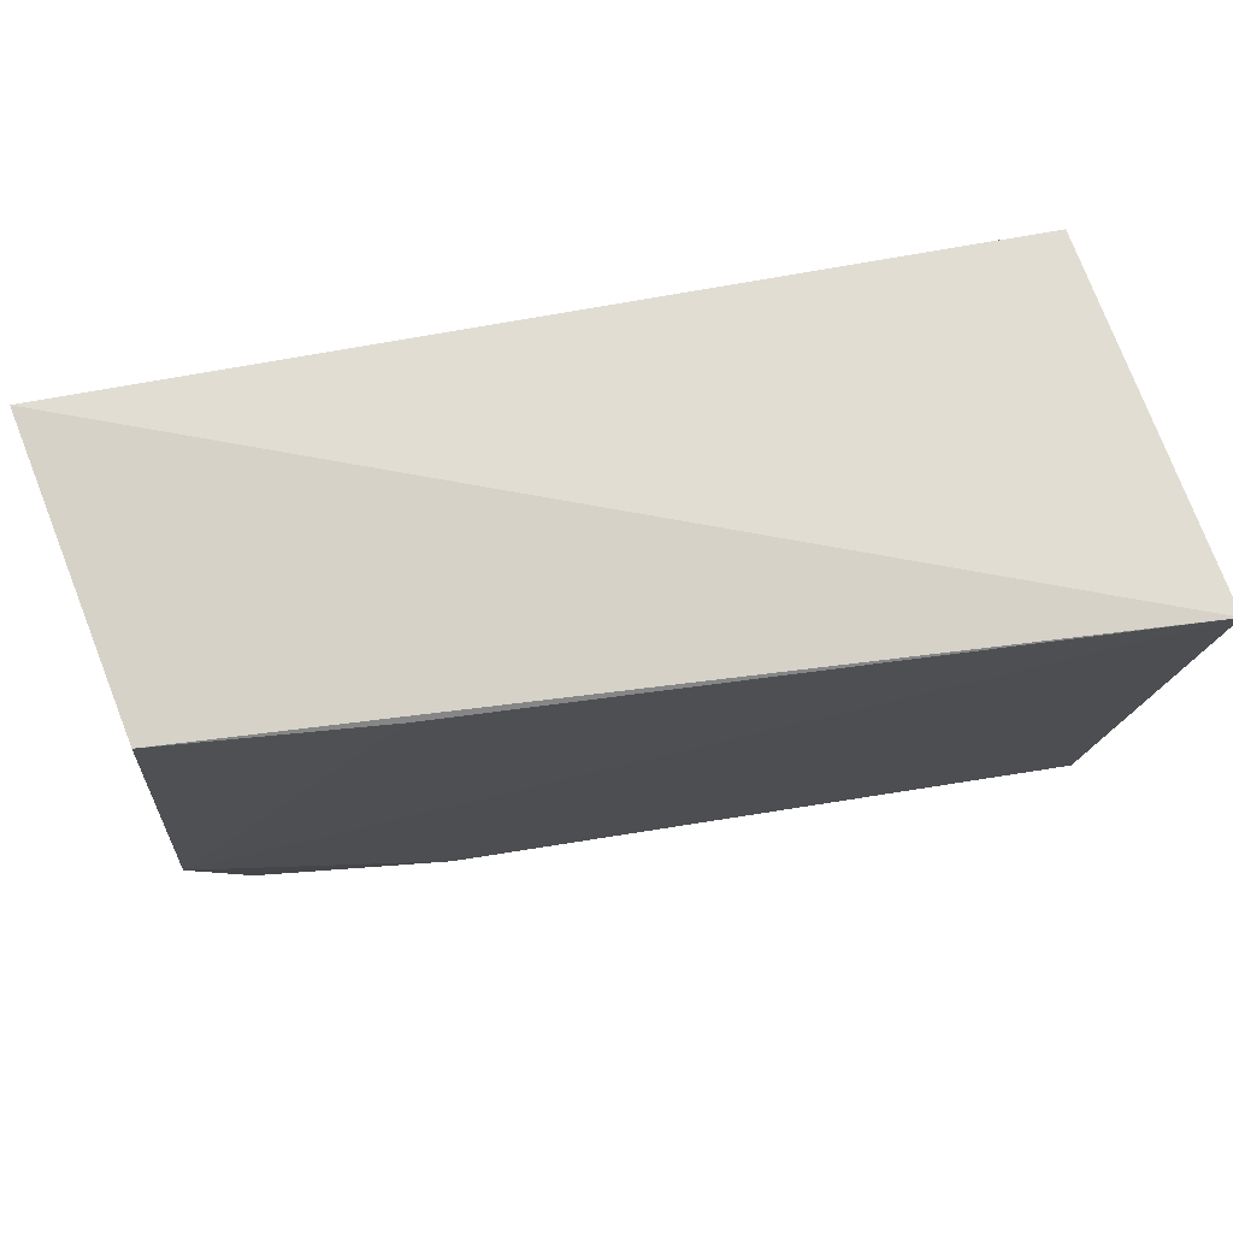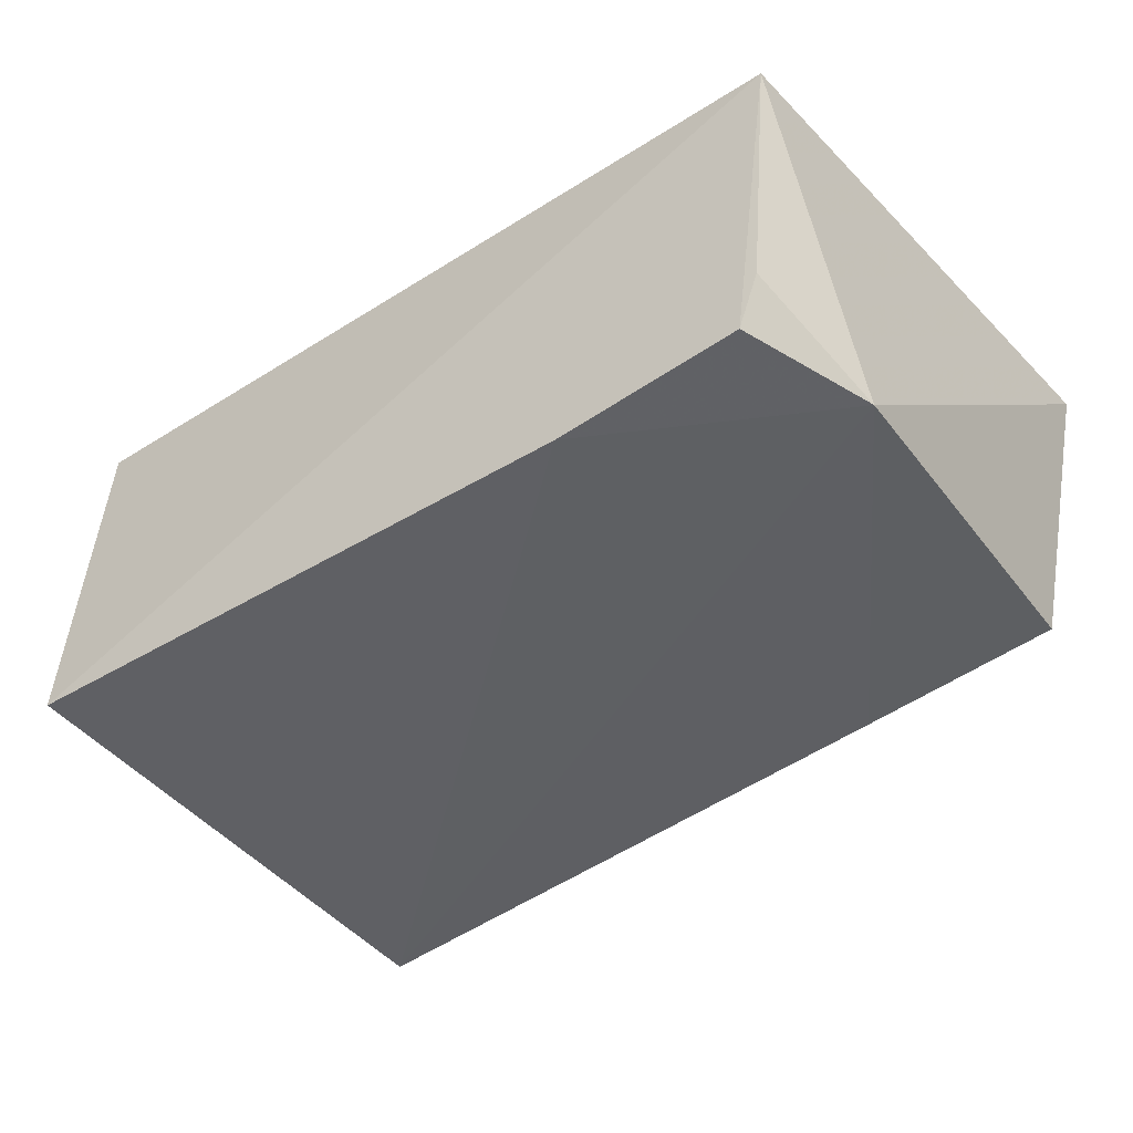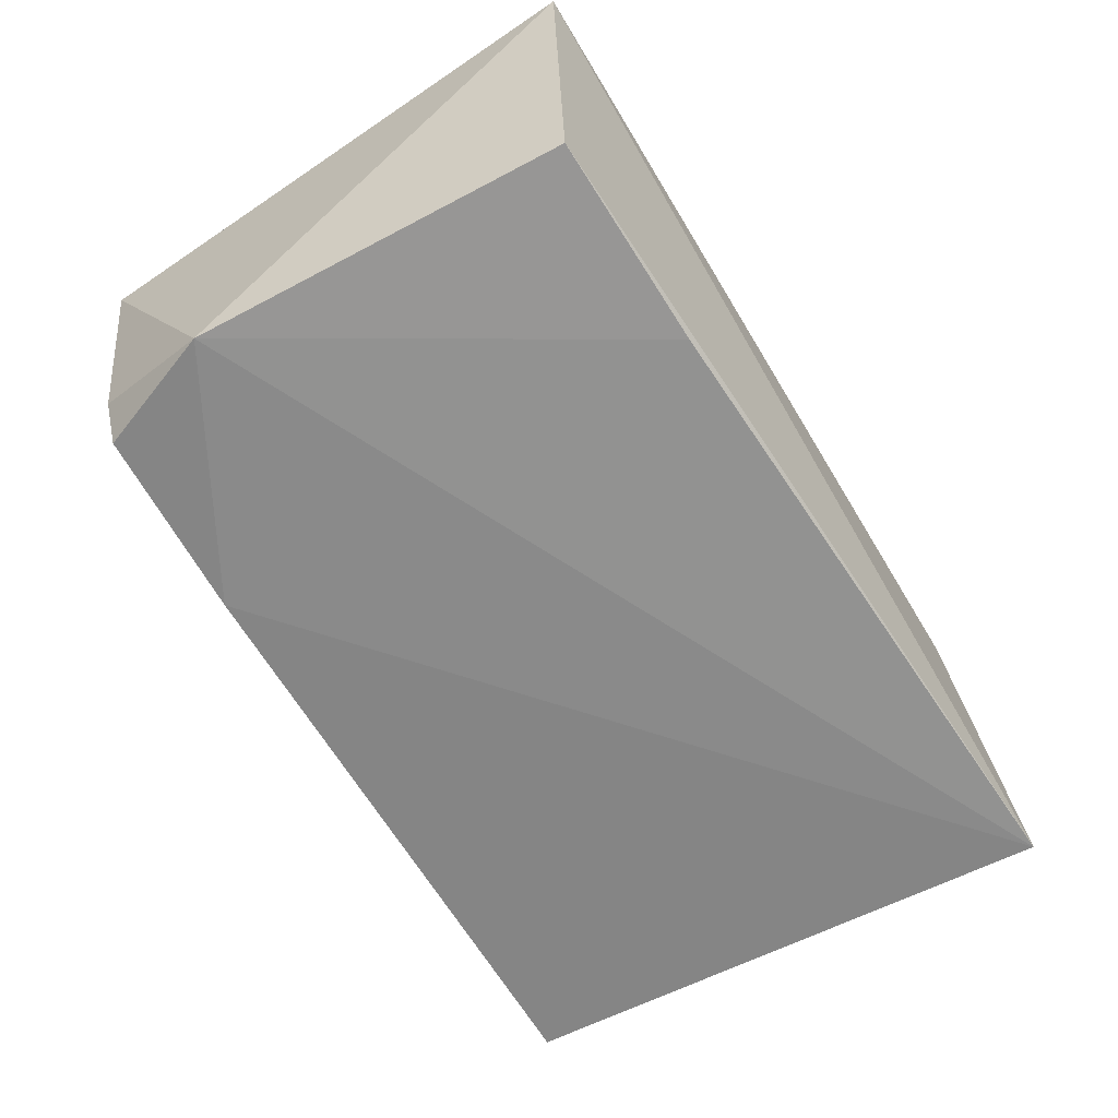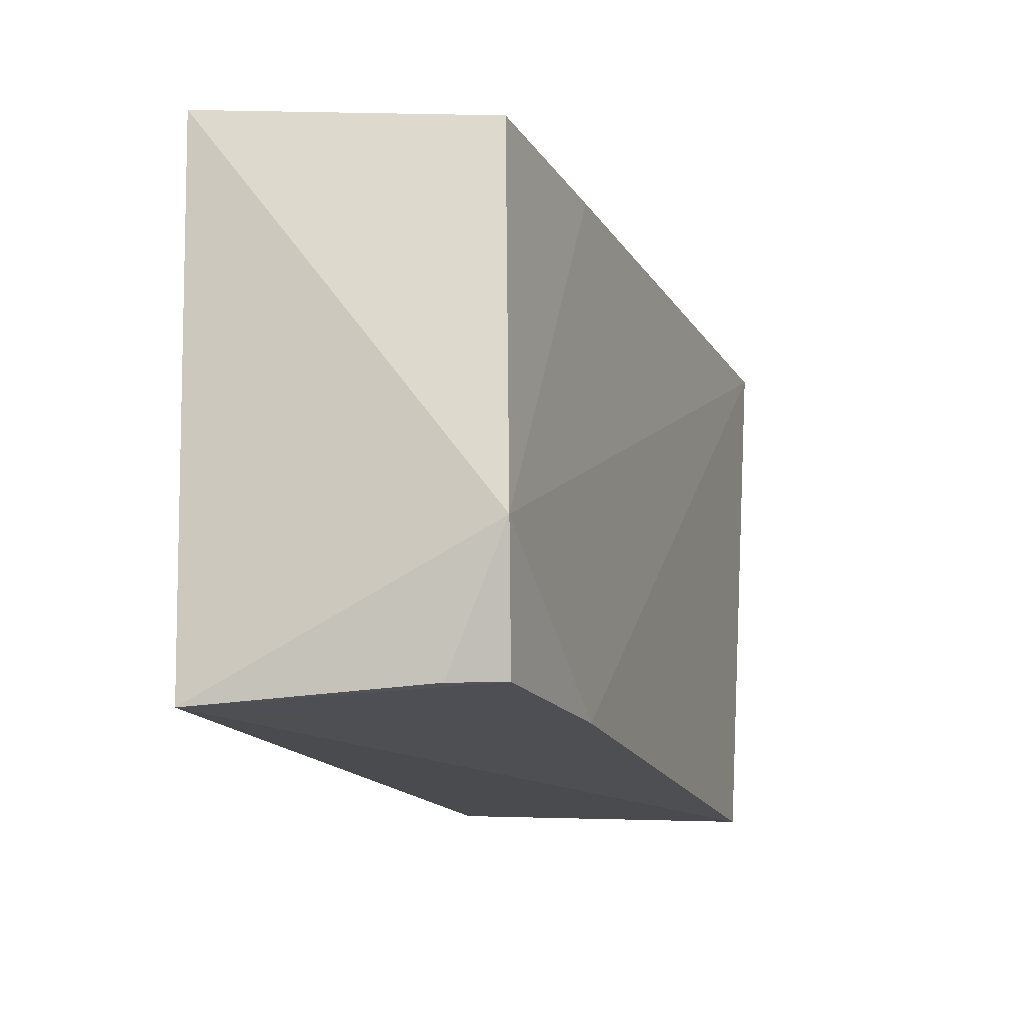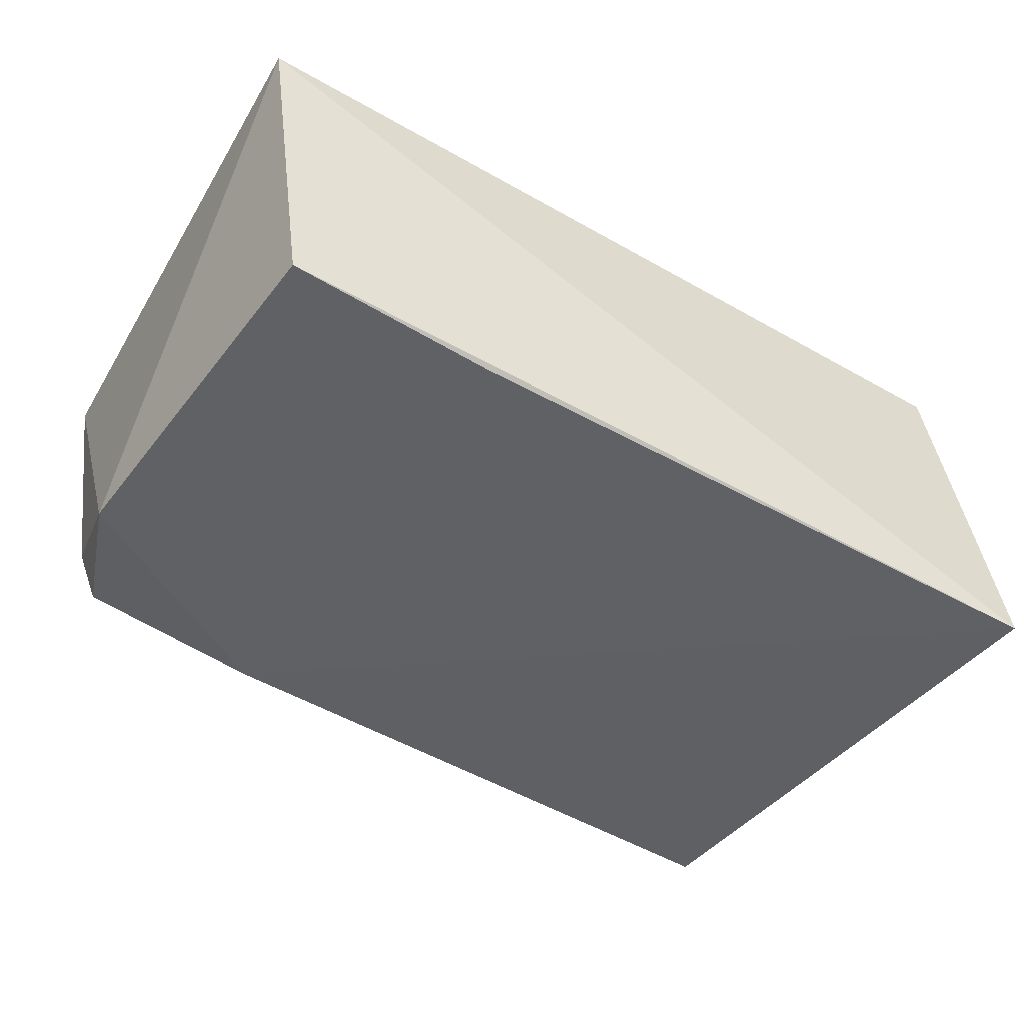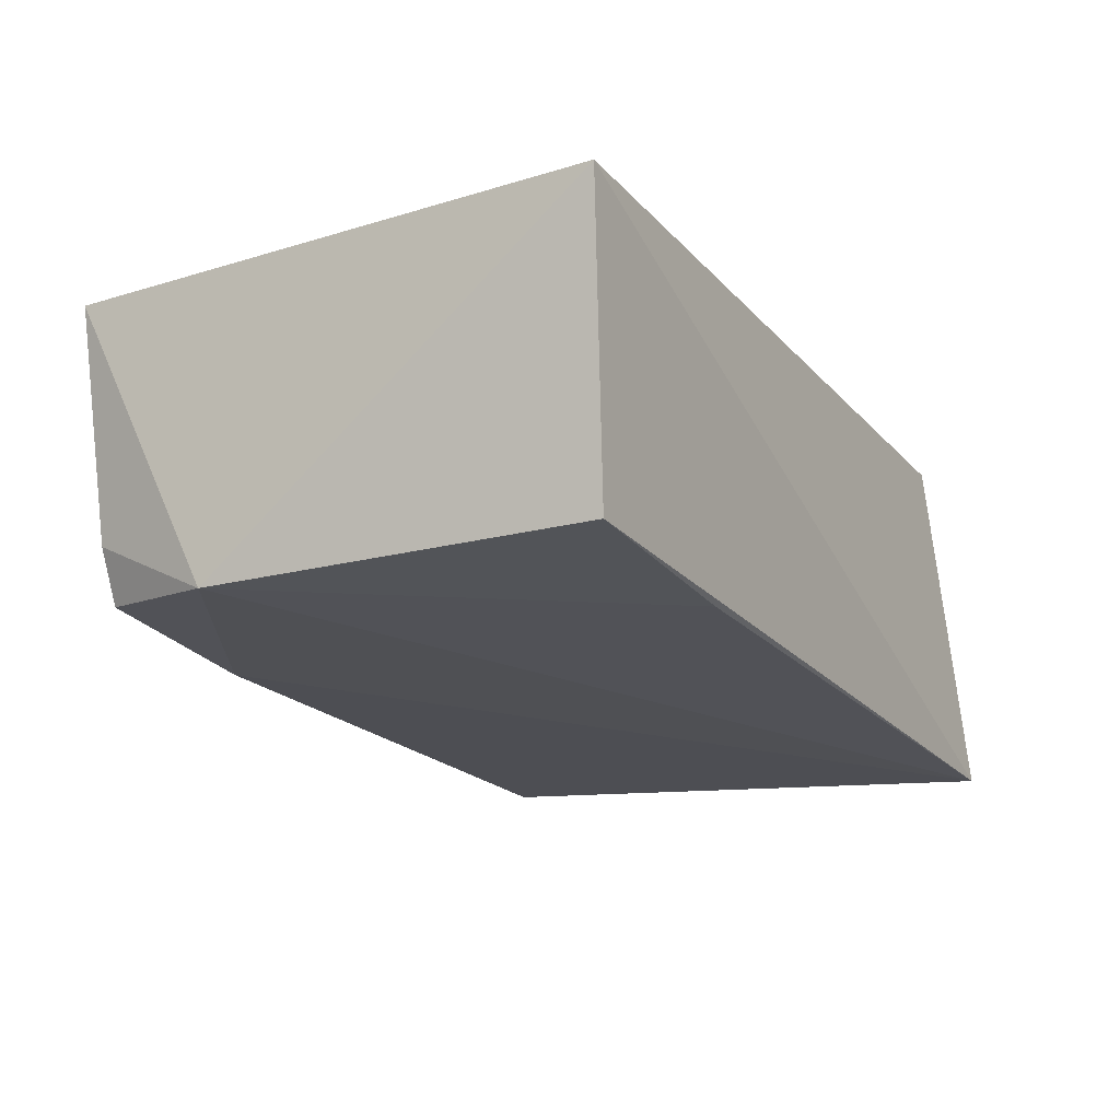
<metadata>
{"format":"obj","ext":"obj","renderer":"f3d","projection":"perspective","resolution":1024,"background":"white","views":[{"elev":72.7,"azim":-11.1,"up":"+Z"},{"elev":-40.1,"azim":-142.9,"up":"+Y"},{"elev":-62.1,"azim":-58.0,"up":"+Y"},{"elev":-15.9,"azim":-73.7,"up":"+Z"},{"elev":-46.0,"azim":-31.8,"up":"+Y"},{"elev":-17.1,"azim":-61.6,"up":"+Y"}]}
</metadata>
<code>
v 0.3074 -0.305 0.2693
v 0.2868 -0.2815 -0.2043
v 0.2699 -0.007576 0.2488
v -0.4516 -0.004338 0.2641
v -0.4296 -0.2573 -0.07495
v -0.4323 -0.007416 -0.2005
v 0.2699 -0.007576 -0.1906
v -0.2301 -0.2652 -0.1906
v -0.4067 -0.2475 0.2467
v -0.3891 -0.2467 -0.1869
v -0.2301 -0.2652 0.2488
v -0.4072 -0.2026 -0.1883
f 1 3 4
f 6 5 4
f 7 1 2
f 7 3 1
f 7 2 6
f 7 6 4
f 7 4 3
f 8 2 1
f 8 1 5
f 8 6 2
f 9 1 4
f 9 4 5
f 10 8 5
f 10 6 8
f 11 9 5
f 11 5 1
f 11 1 9
f 12 10 5
f 12 5 6
f 12 6 10

</code>
